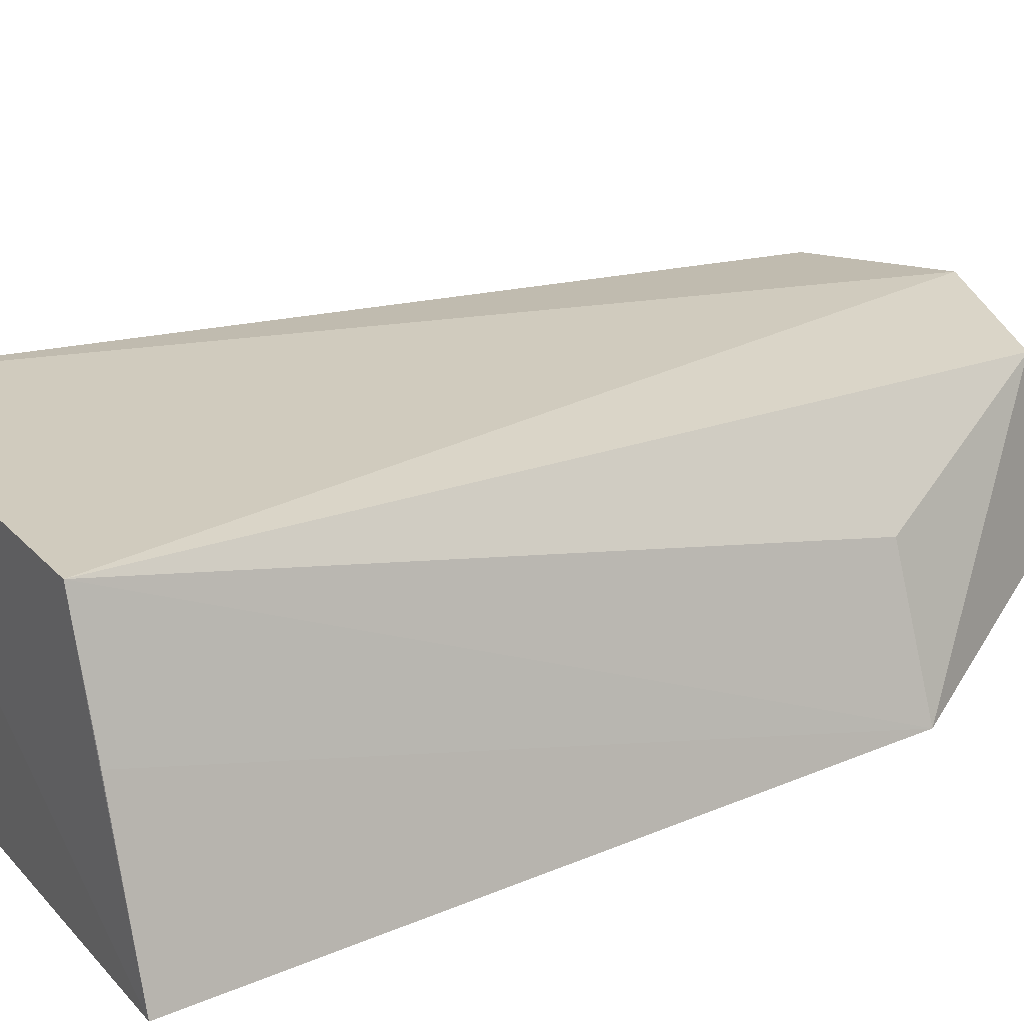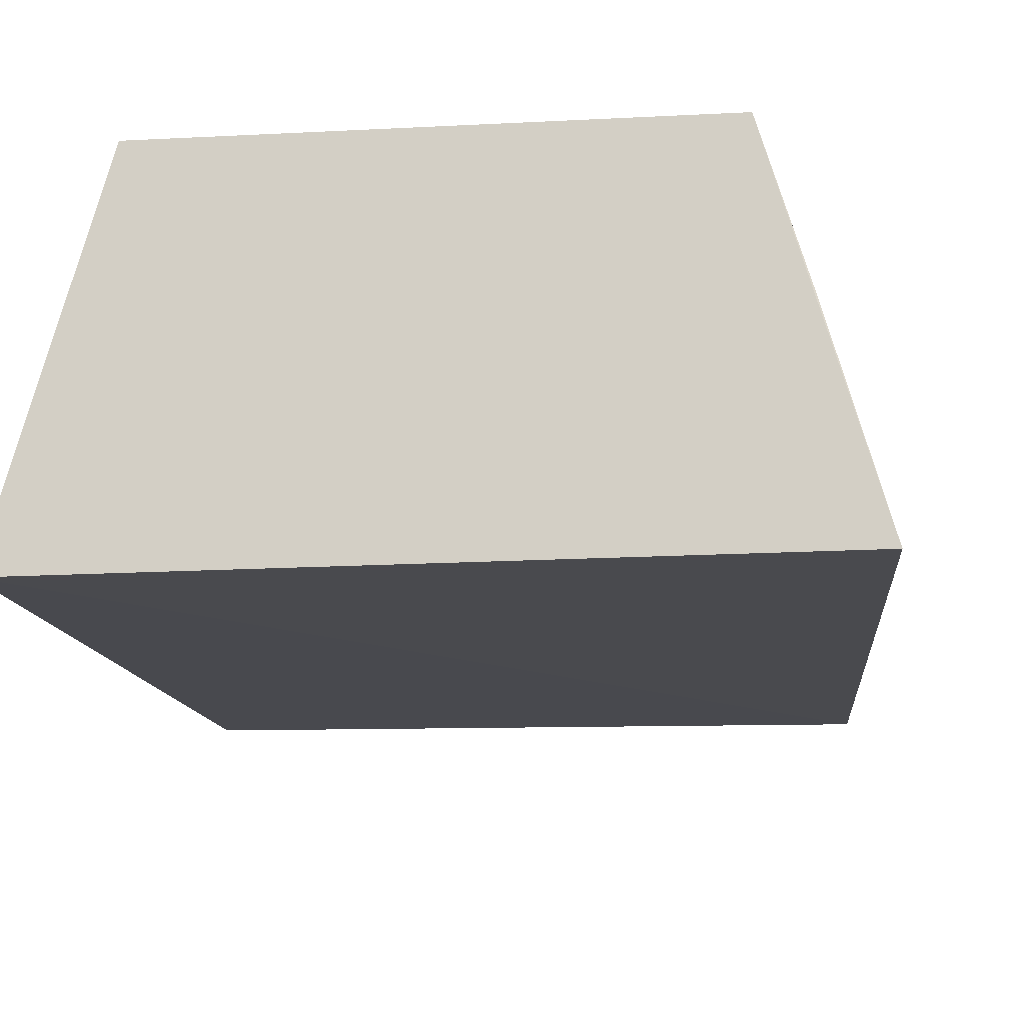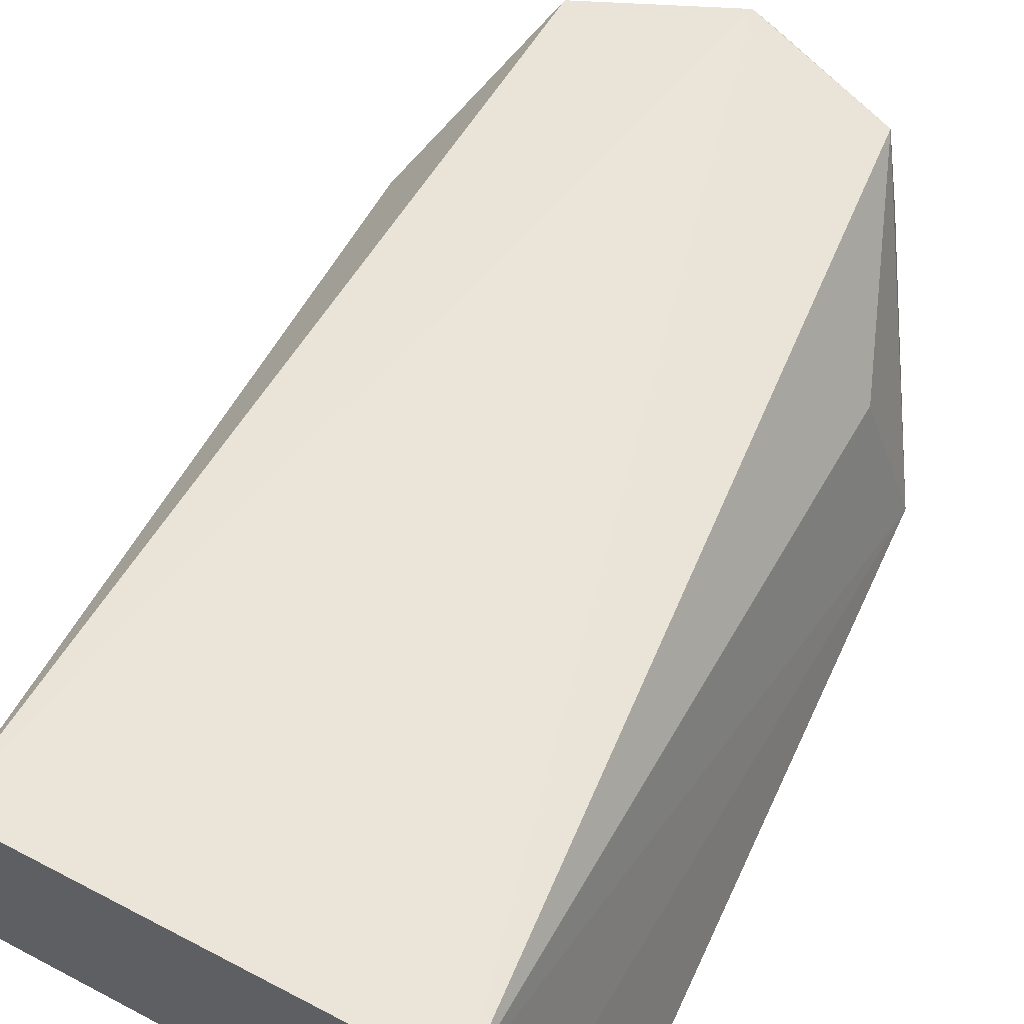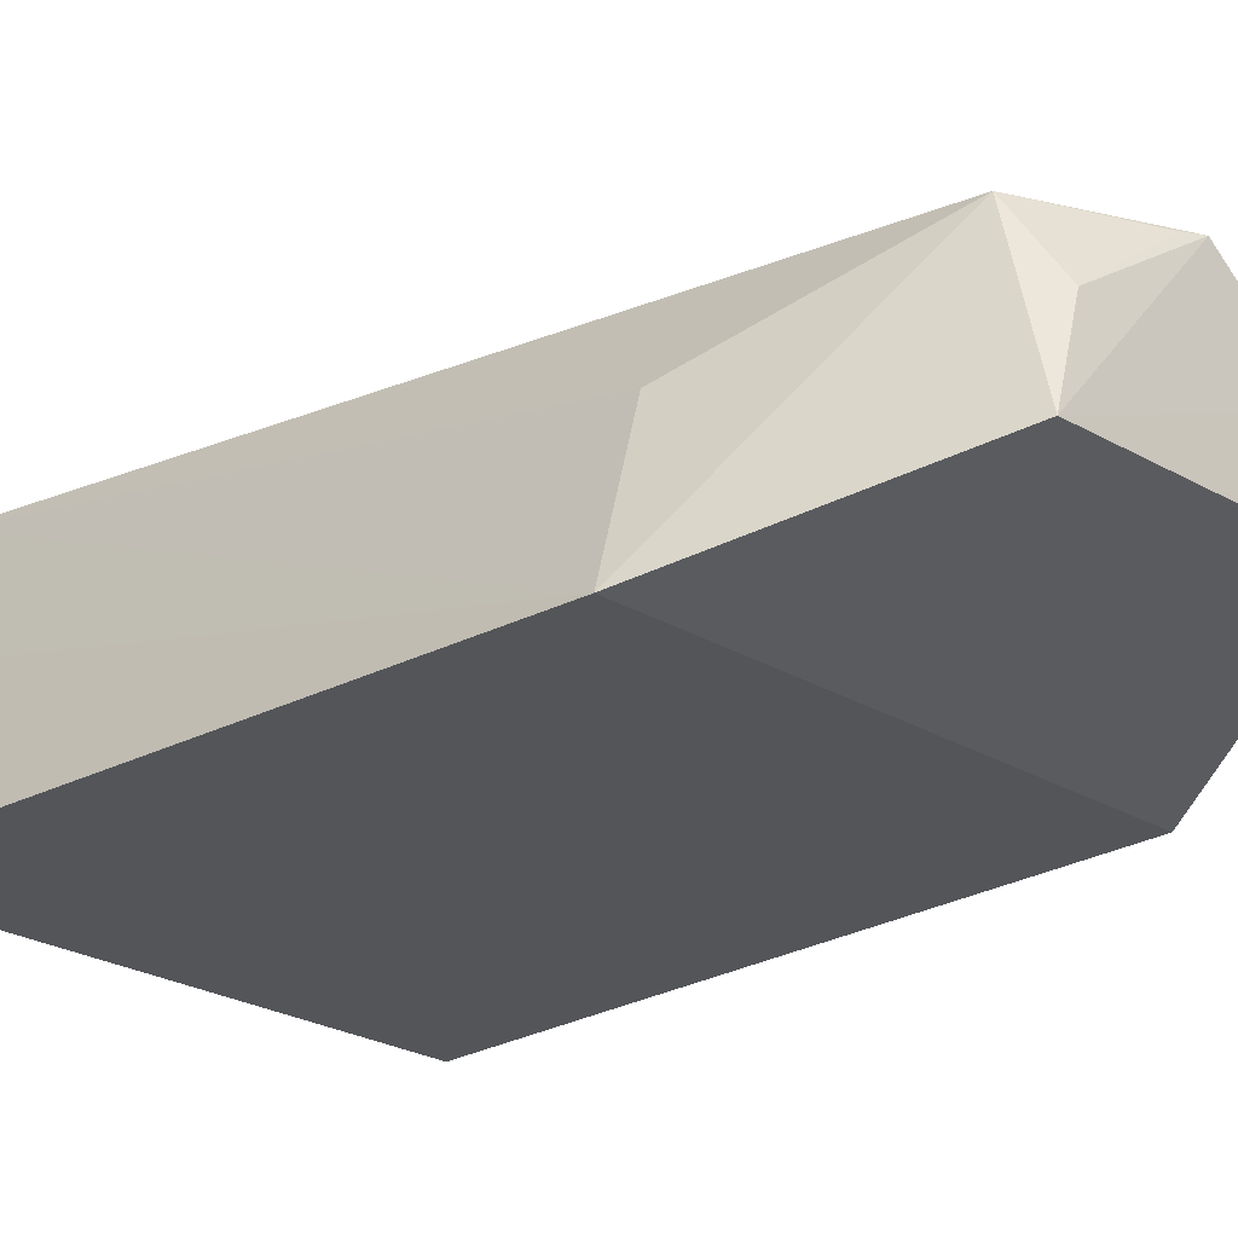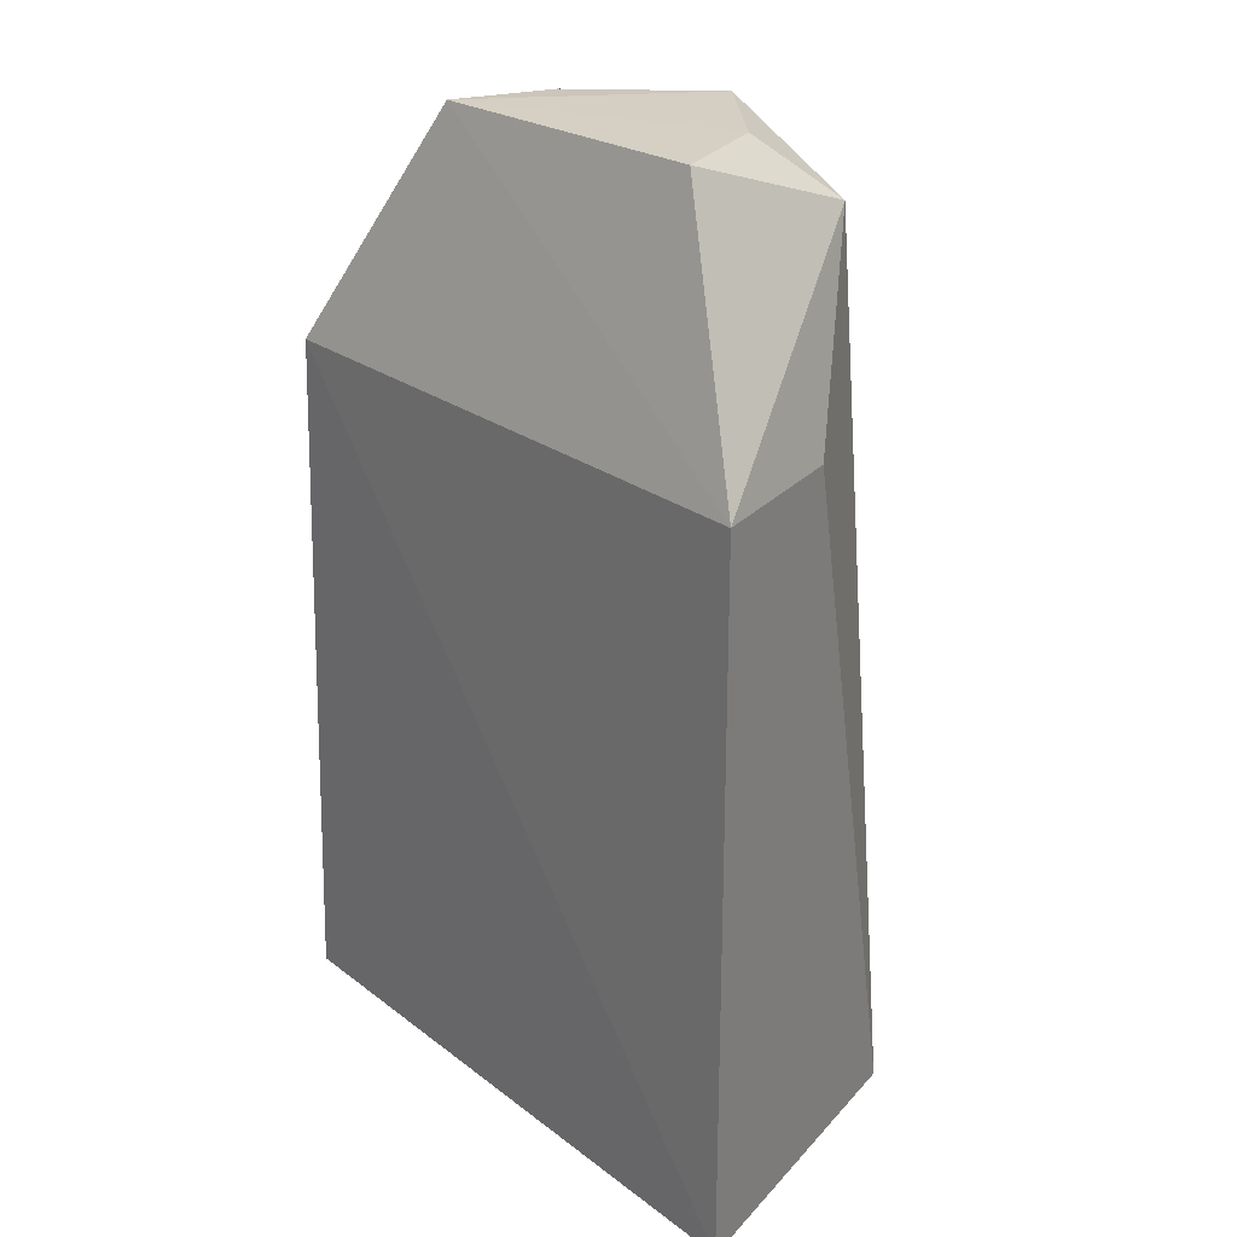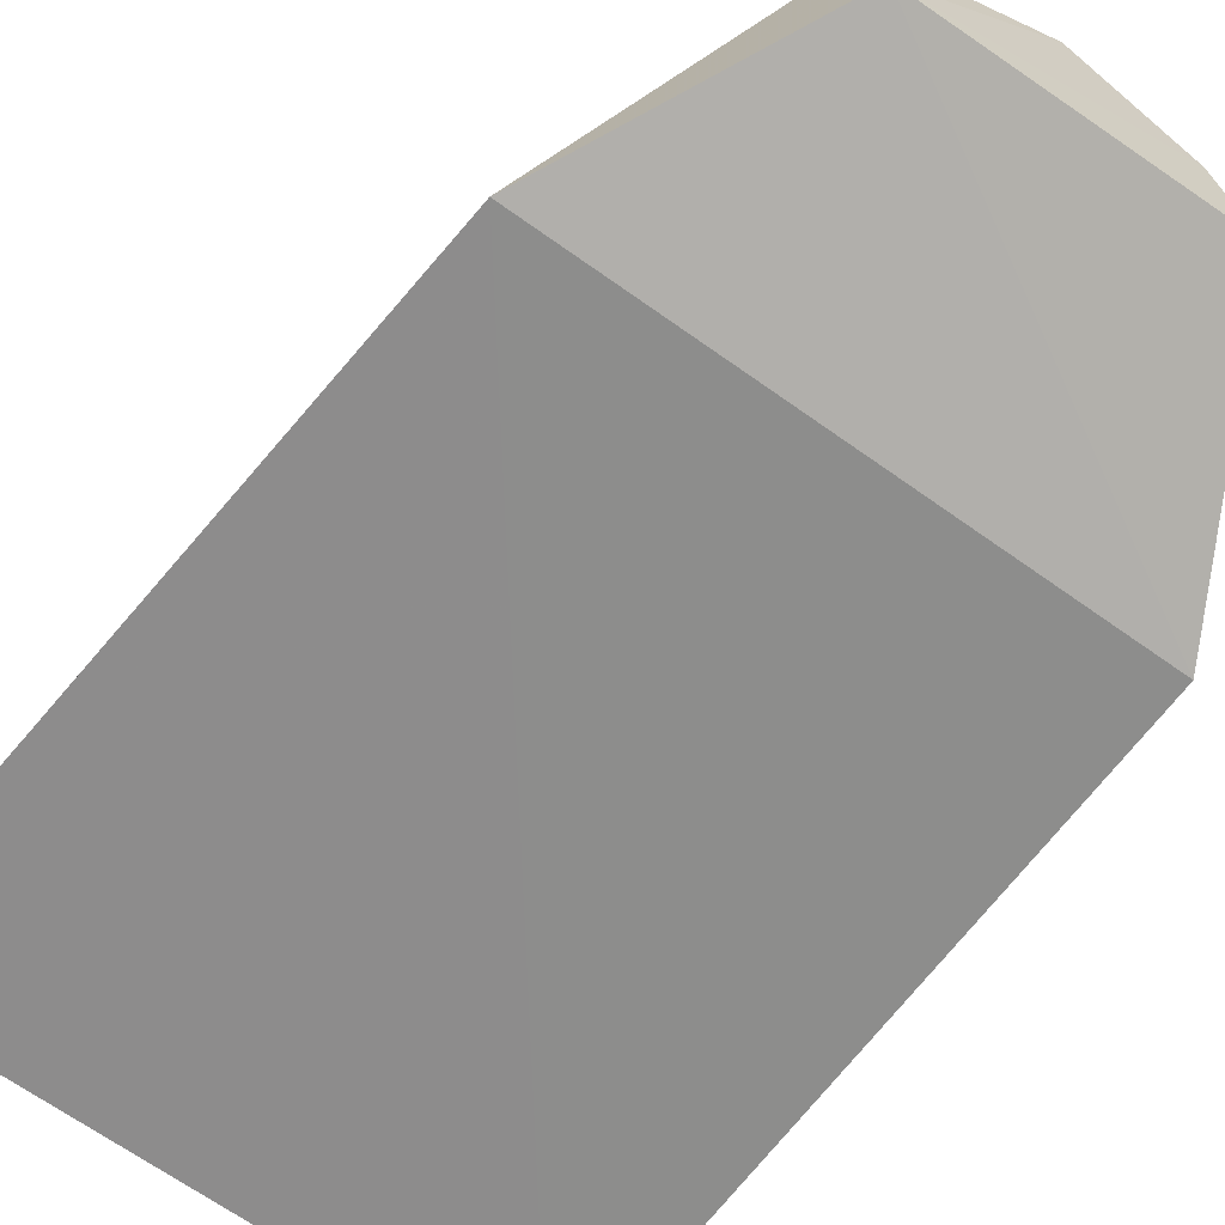
<metadata>
{"format":"obj","ext":"obj","renderer":"f3d","projection":"perspective","resolution":1024,"background":"white","views":[{"elev":24.4,"azim":58.0,"up":"+Z"},{"elev":-13.6,"azim":6.5,"up":"+Z"},{"elev":61.7,"azim":27.6,"up":"+Z"},{"elev":-24.2,"azim":132.9,"up":"+Z"},{"elev":28.2,"azim":-131.2,"up":"+Y"},{"elev":-64.0,"azim":142.6,"up":"+Z"}]}
</metadata>
<code>
v 0.01728 0.4166 0.06996
v 0.0242 0.4168 0.04673
v 0.01132 0.4876 0.06599
v -0.008944 0.4919 0.06087
v -0.02315 0.4173 0.04654
v 0.0217 0.4724 0.04698
v -0.01617 0.4168 0.06994
v 0.01194 0.4909 0.05298
v 0.0203 0.4167 0.06015
v 0.01783 0.4717 0.05901
v -0.0006812 0.4915 0.06728
v -0.022 0.4733 0.04747
v -0.01268 0.4872 0.06599
v 0.009454 0.4907 0.06055
v -0.01141 0.4919 0.05358
v -0.01854 0.4728 0.05888
v 0.001243 0.491 0.0669
f 6 2 5
f 7 5 2
f 7 2 1
f 8 3 6
f 9 6 1
f 9 1 2
f 9 2 6
f 10 6 3
f 10 3 1
f 10 1 6
f 11 7 1
f 11 1 3
f 11 8 4
f 12 5 7
f 12 8 6
f 12 6 5
f 13 11 4
f 13 7 11
f 14 3 8
f 14 8 11
f 15 4 8
f 15 8 12
f 15 13 4
f 15 12 13
f 16 13 12
f 16 12 7
f 16 7 13
f 17 14 11
f 17 11 3
f 17 3 14

</code>
